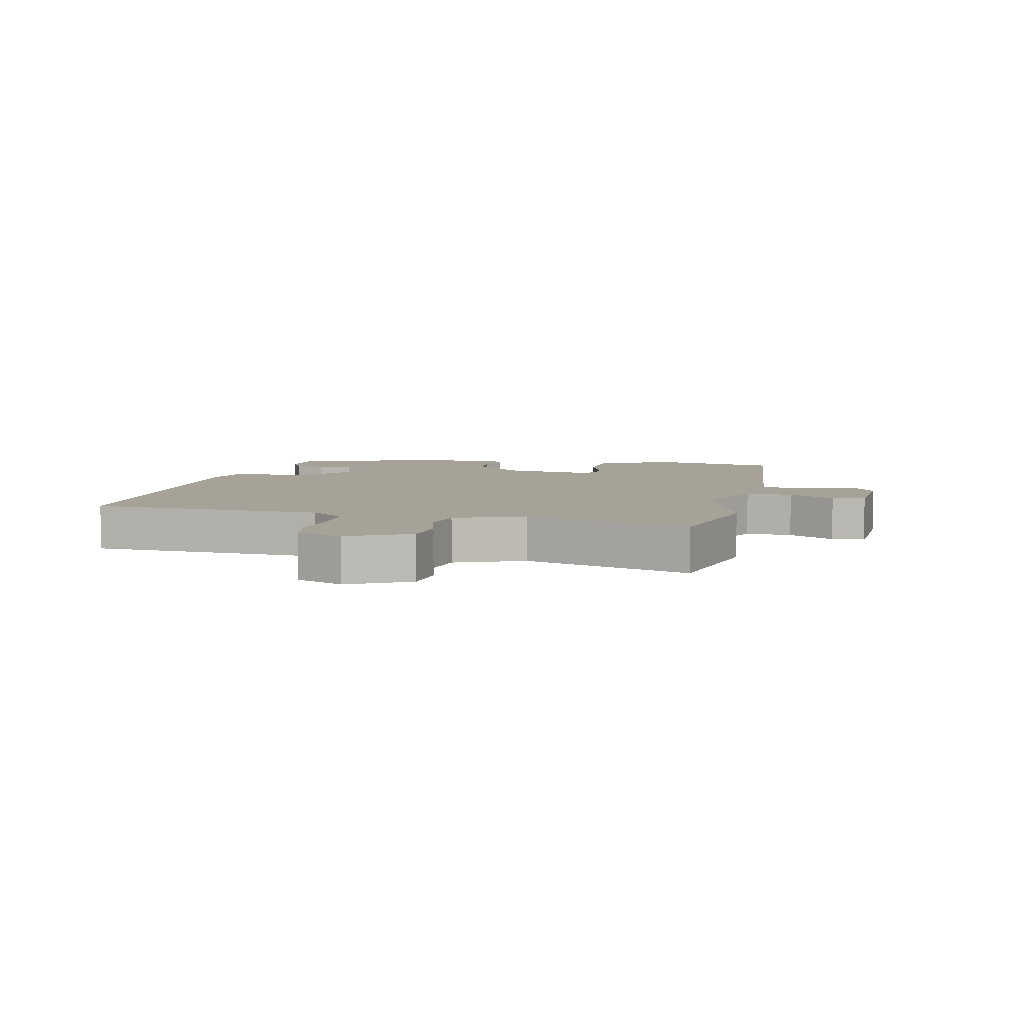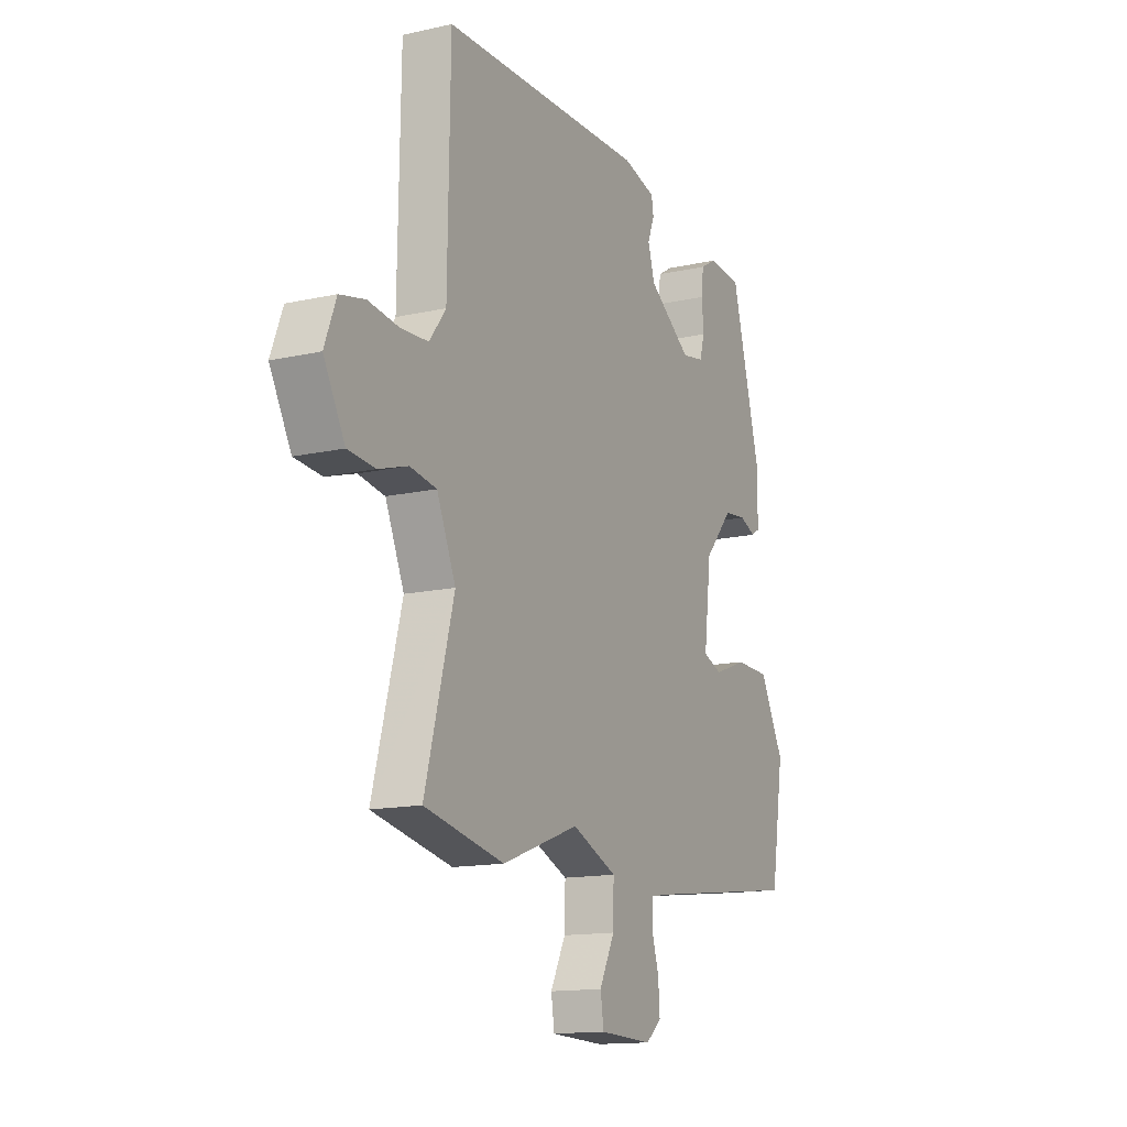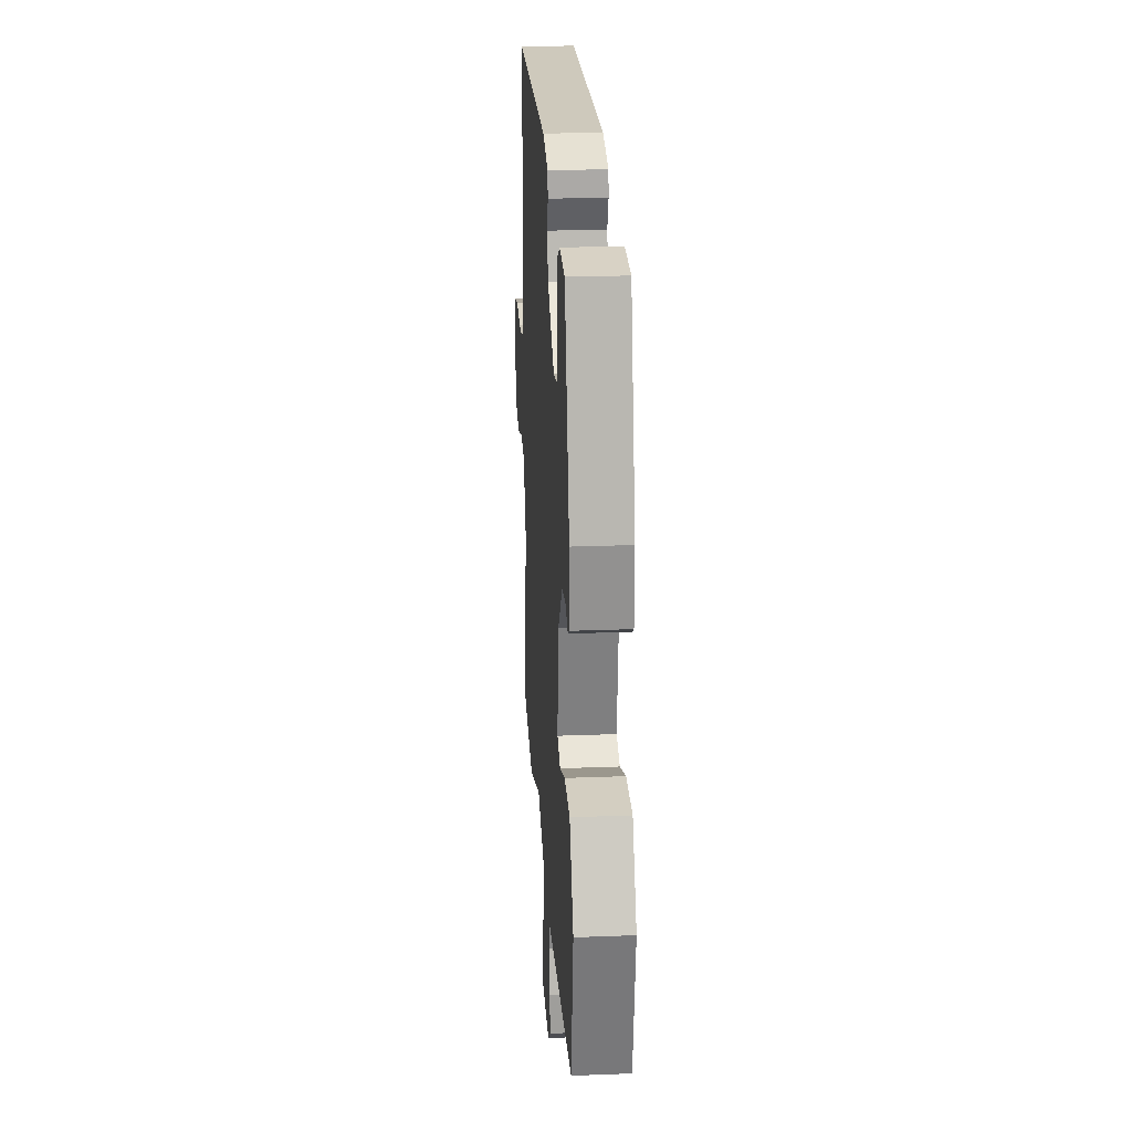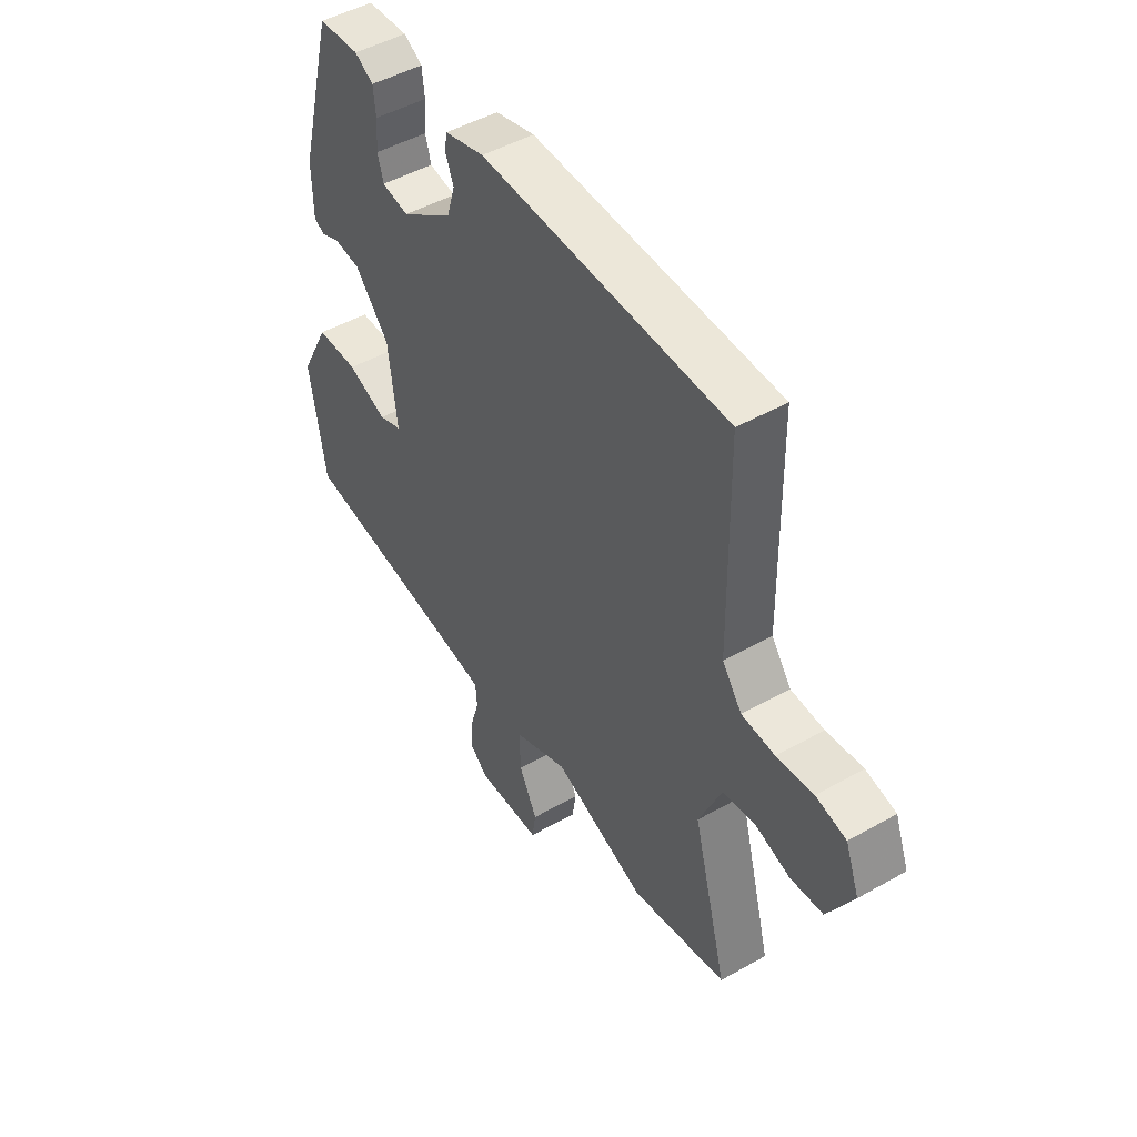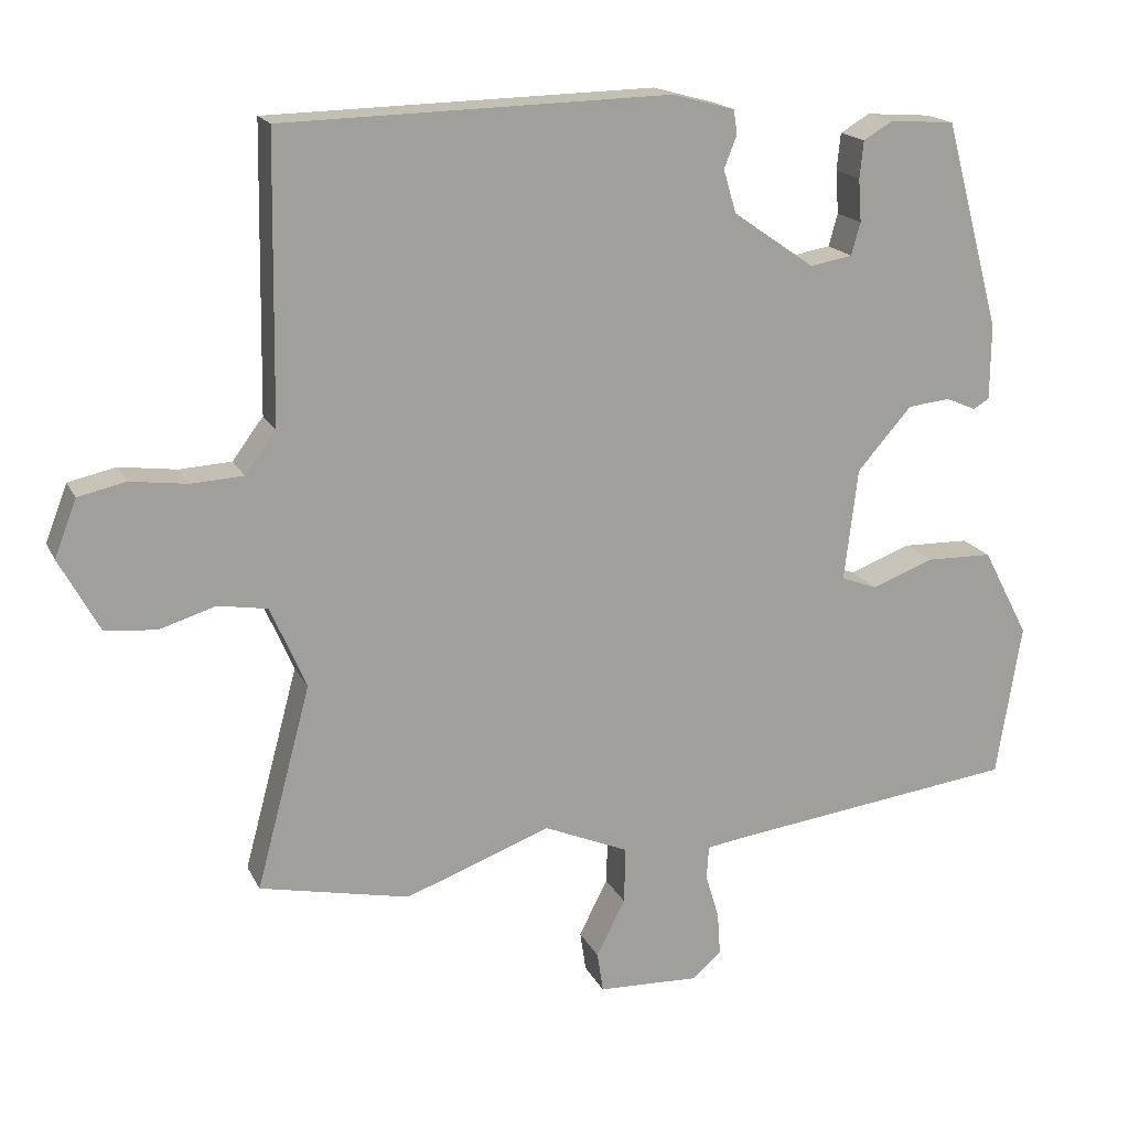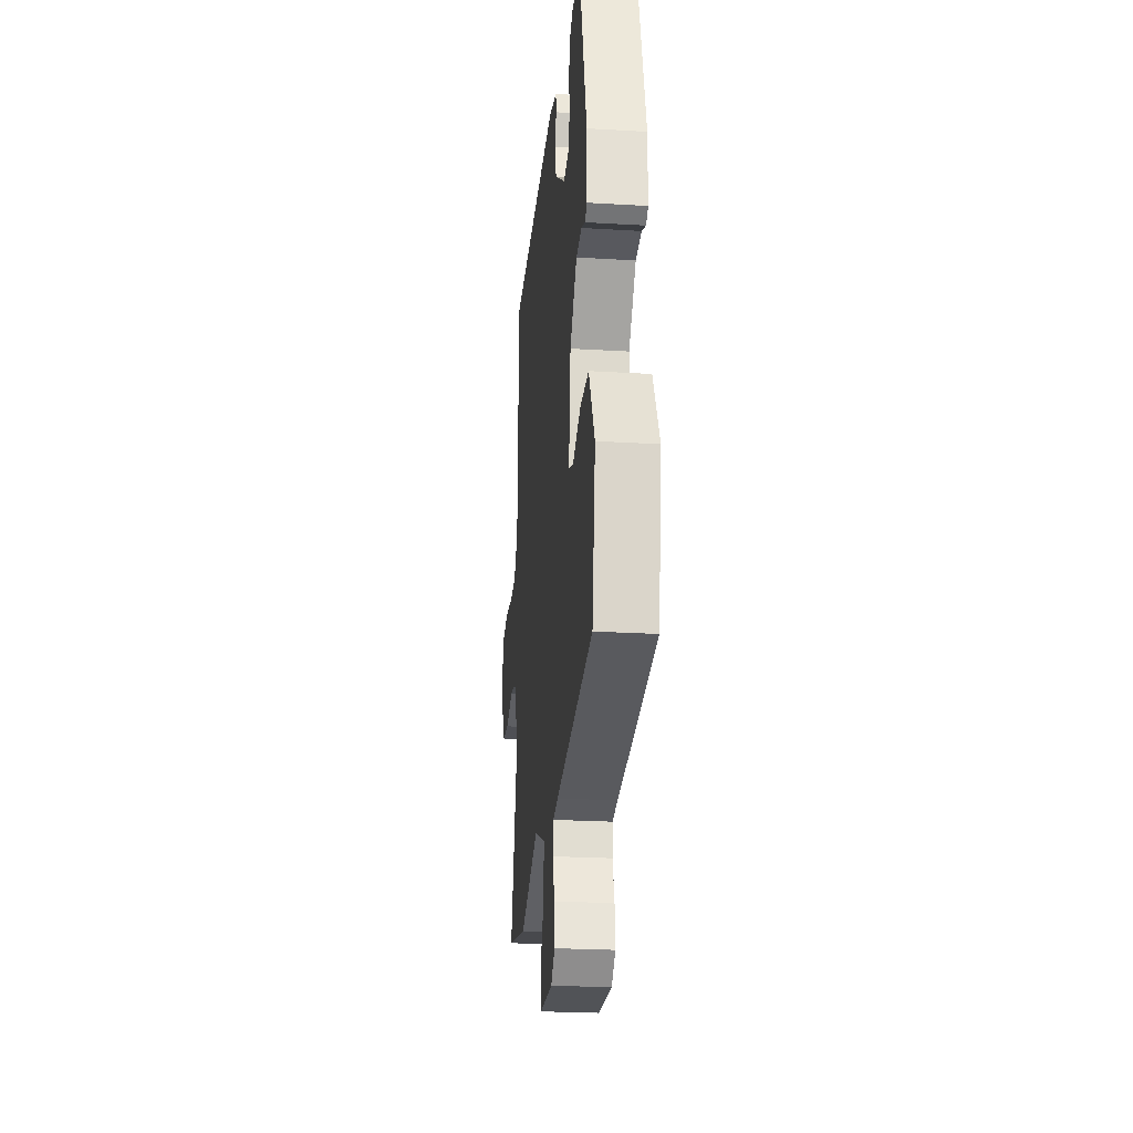
<metadata>
{"format":"obj","ext":"obj","renderer":"f3d","projection":"perspective","resolution":1024,"background":"white","views":[{"elev":6.4,"azim":104.2,"up":"+Y"},{"elev":-14.2,"azim":116.4,"up":"+Z"},{"elev":23.6,"azim":-93.7,"up":"+Z"},{"elev":47.9,"azim":57.6,"up":"+Z"},{"elev":17.5,"azim":160.7,"up":"+Z"},{"elev":-24.3,"azim":-95.6,"up":"+Z"}]}
</metadata>
<code>
v 0.518 0.07 0.496
v 0.524 0.07 0.122
v 0.565 0.07 0.067
v 0.634 0.07 0.063
v 0.71 0.07 0.073
v 0.773 0.07 0.059
v 0.802 0.07 -0.017
v 0.749 0.07 -0.114
v 0.681 0.07 -0.12
v 0.607 0.07 -0.097
v 0.541 0.07 -0.108
v 0.494 0.07 -0.217
v 0.566 0.07 -0.486
v 0.367 0.07 -0.528
v 0.174 0.07 -0.457
v 0.061 0.07 -0.505
v 0.063 0.07 -0.58
v 0.101 0.07 -0.655
v 0.093 0.07 -0.708
v -0.041 0.07 -0.713
v -0.08 0.07 -0.68
v -0.076 0.07 -0.623
v -0.058 0.07 -0.563
v -0.061 0.07 -0.519
v -0.114 0.07 -0.511
v -0.496 0.07 -0.462
v -0.529 0.07 -0.258
v -0.468 0.07 -0.141
v -0.38 0.07 -0.139
v -0.298 0.07 -0.17
v -0.25 0.07 -0.152
v -0.268 0.07 -0.003
v -0.34 0.07 0.079
v -0.396 0.07 0.085
v -0.436 0.07 0.068
v -0.457 0.07 0.081
v -0.458 0.07 0.18
v -0.384 0.07 0.455
v -0.298 0.07 0.461
v -0.259 0.07 0.438
v -0.254 0.07 0.389
v -0.258 0.07 0.332
v -0.246 0.07 0.289
v -0.19 0.07 0.279
v -0.082 0.07 0.354
v -0.065 0.07 0.411
v -0.082 0.07 0.454
v -0.077 0.07 0.486
v 0.005 0.07 0.508
v 0.518 0 0.496
v 0.524 0 0.122
v 0.565 0 0.067
v 0.634 0 0.063
v 0.71 0 0.073
v 0.773 0 0.059
v 0.802 0 -0.017
v 0.749 0 -0.114
v 0.681 0 -0.12
v 0.607 0 -0.097
v 0.541 0 -0.108
v 0.494 0 -0.217
v 0.566 0 -0.486
v 0.367 0 -0.528
v 0.174 0 -0.457
v 0.061 0 -0.505
v 0.063 0 -0.58
v 0.101 0 -0.655
v 0.093 0 -0.708
v -0.041 0 -0.713
v -0.08 0 -0.68
v -0.076 0 -0.623
v -0.058 0 -0.563
v -0.061 0 -0.519
v -0.114 0 -0.511
v -0.496 0 -0.462
v -0.529 0 -0.258
v -0.468 0 -0.141
v -0.38 0 -0.139
v -0.298 0 -0.17
v -0.25 0 -0.152
v -0.268 0 -0.003
v -0.34 0 0.079
v -0.396 0 0.085
v -0.436 0 0.068
v -0.457 0 0.081
v -0.458 0 0.18
v -0.384 0 0.455
v -0.298 0 0.461
v -0.259 0 0.438
v -0.254 0 0.389
v -0.258 0 0.332
v -0.246 0 0.289
v -0.19 0 0.279
v -0.082 0 0.354
v -0.065 0 0.411
v -0.082 0 0.454
v -0.077 0 0.486
v 0.005 0 0.508
f 46 47 48 49
f 45 46 49 1
f 44 45 1 2
f 43 44 2 3
f 39 40 41 42
f 39 42 43
f 38 39 43
f 37 38 43
f 34 35 36 37
f 33 34 37 43
f 32 33 43 3
f 27 28 29 30
f 25 26 27 30
f 24 25 30 31
f 20 21 22 23
f 20 23 24
f 17 18 19 20
f 16 17 20 24
f 15 16 24 31
f 12 13 14 15
f 11 12 15 31
f 7 8 9 10
f 4 5 6 7
f 10 11 31 32
f 7 10 32
f 3 4 7 32
f 98 97 96 95
f 50 98 95 94
f 51 50 94 93
f 52 51 93 92
f 91 90 89 88
f 92 91 88
f 92 88 87
f 92 87 86
f 86 85 84 83
f 92 86 83 82
f 52 92 82 81
f 79 78 77 76
f 79 76 75 74
f 80 79 74 73
f 72 71 70 69
f 73 72 69
f 69 68 67 66
f 73 69 66 65
f 80 73 65 64
f 64 63 62 61
f 80 64 61 60
f 59 58 57 56
f 56 55 54 53
f 81 80 60 59
f 81 59 56
f 81 56 53 52
f 1 50 51 2
f 2 51 52 3
f 3 52 53 4
f 4 53 54 5
f 5 54 55 6
f 6 55 56 7
f 7 56 57 8
f 8 57 58 9
f 9 58 59 10
f 10 59 60 11
f 11 60 61 12
f 12 61 62 13
f 13 62 63 14
f 14 63 64 15
f 15 64 65 16
f 16 65 66 17
f 17 66 67 18
f 18 67 68 19
f 19 68 69 20
f 20 69 70 21
f 21 70 71 22
f 22 71 72 23
f 23 72 73 24
f 24 73 74 25
f 25 74 75 26
f 26 75 76 27
f 27 76 77 28
f 28 77 78 29
f 29 78 79 30
f 30 79 80 31
f 31 80 81 32
f 32 81 82 33
f 33 82 83 34
f 34 83 84 35
f 35 84 85 36
f 36 85 86 37
f 37 86 87 38
f 38 87 88 39
f 39 88 89 40
f 40 89 90 41
f 41 90 91 42
f 42 91 92 43
f 43 92 93 44
f 44 93 94 45
f 45 94 95 46
f 46 95 96 47
f 47 96 97 48
f 48 97 98 49
f 49 98 50 1

</code>
